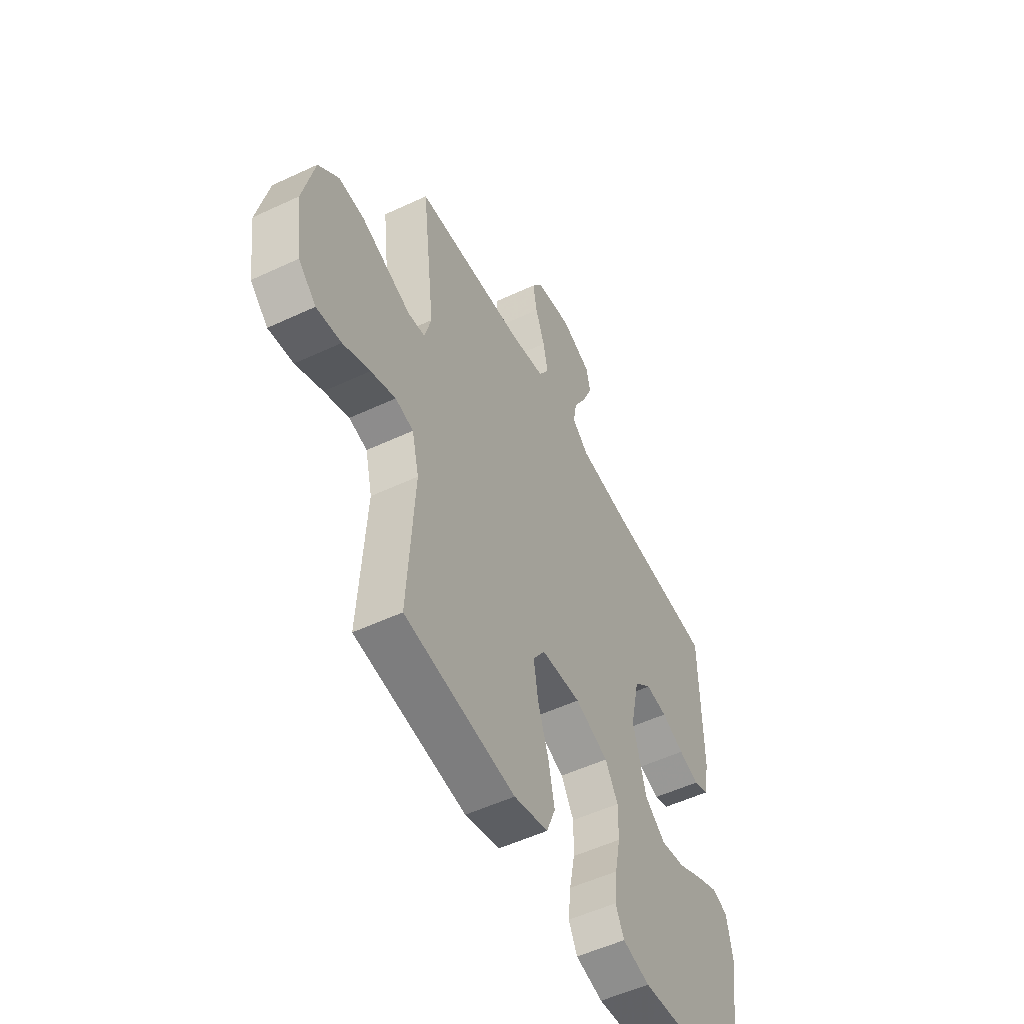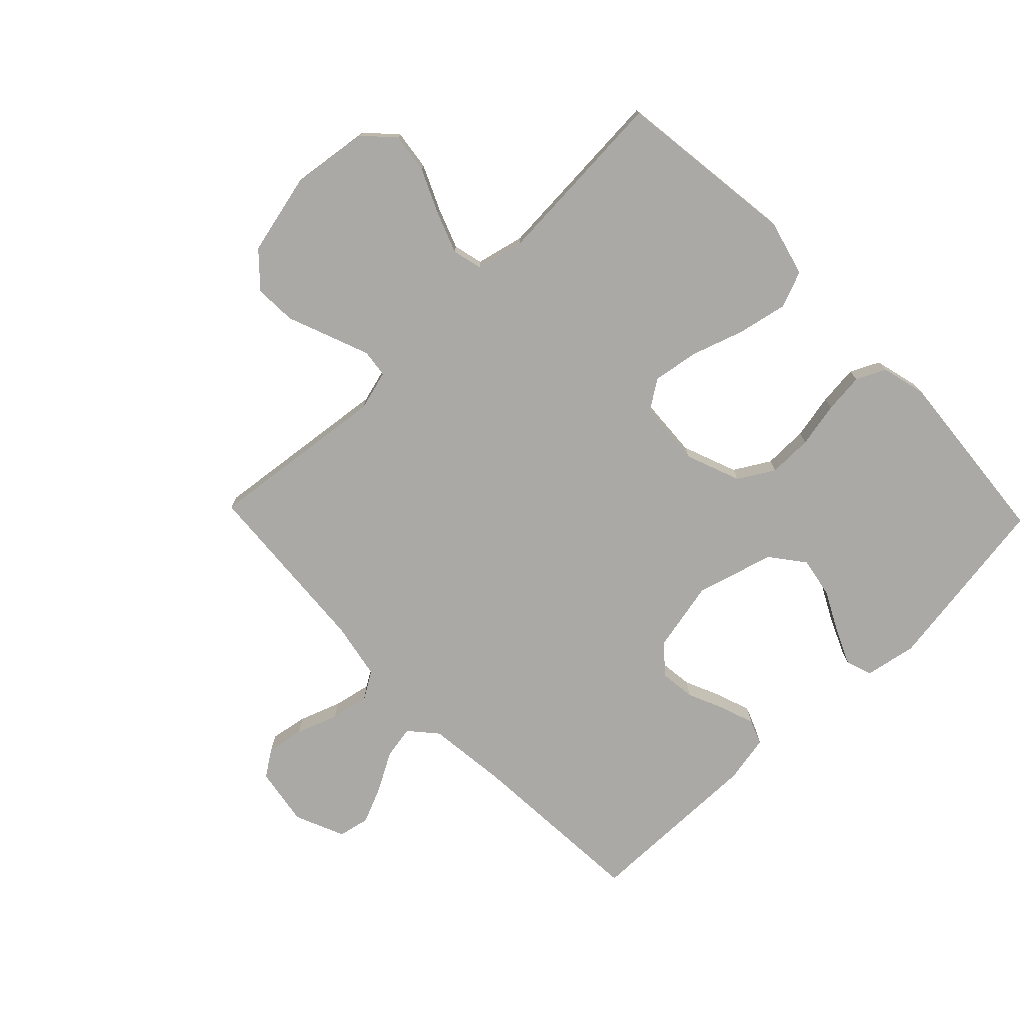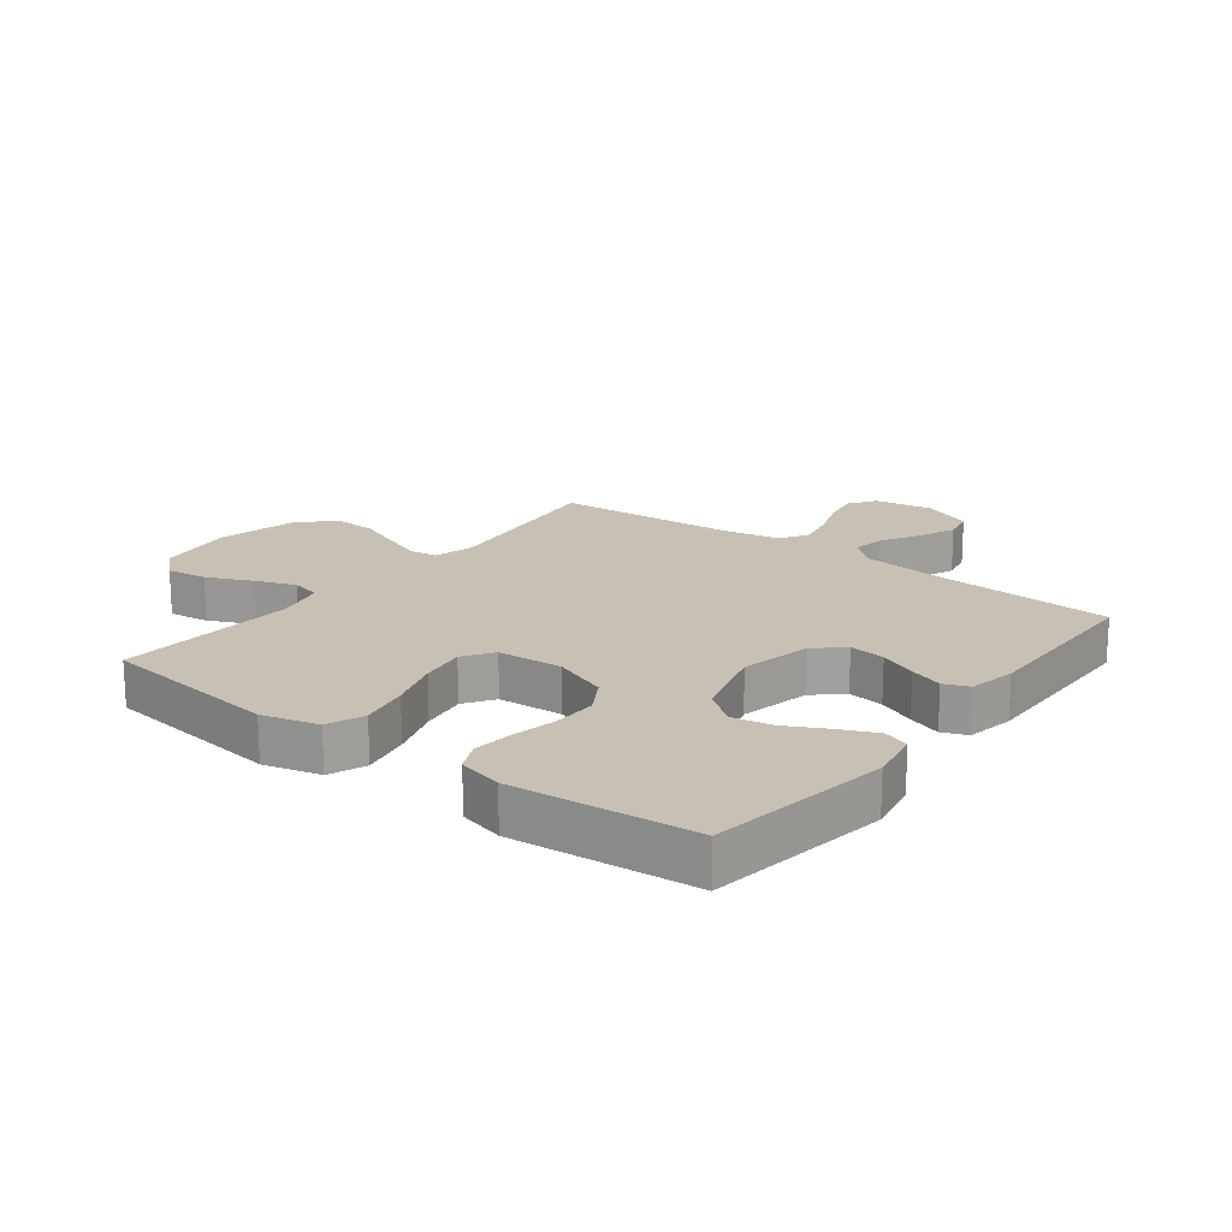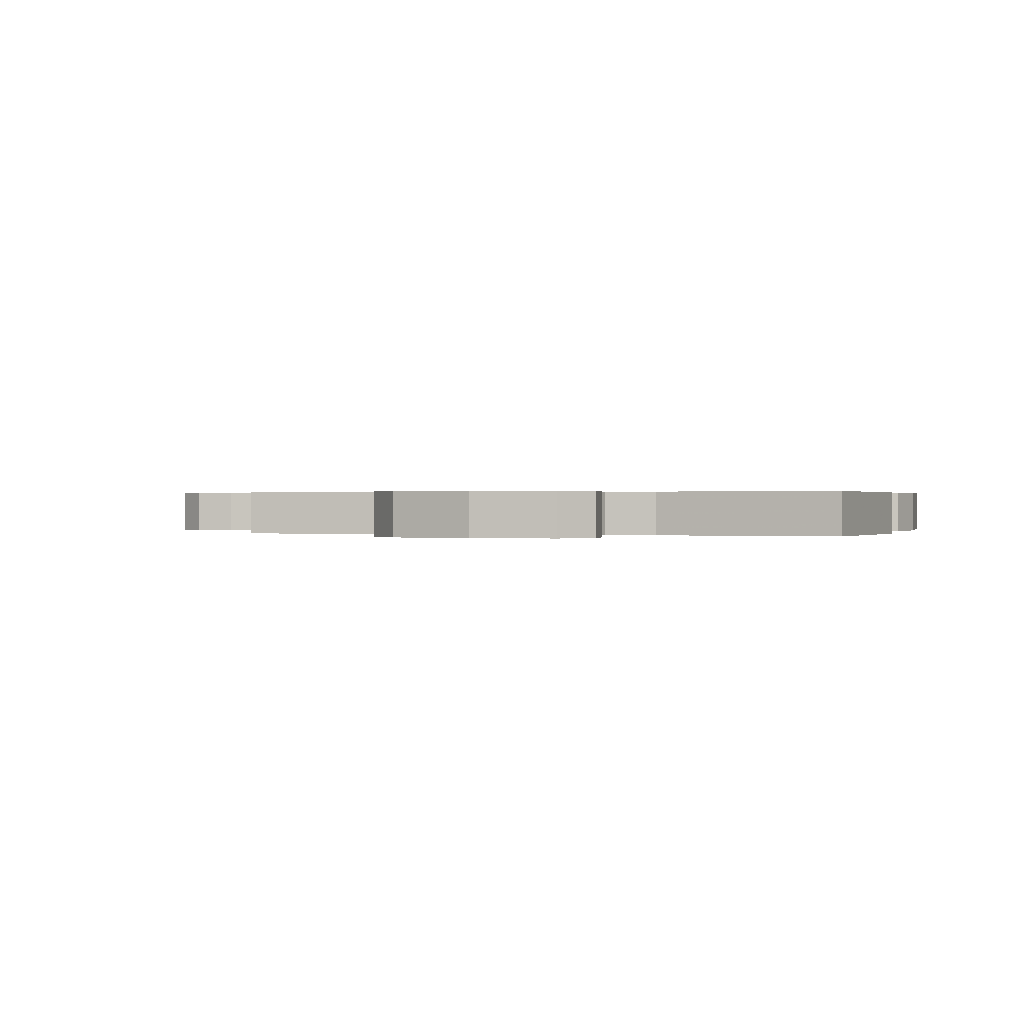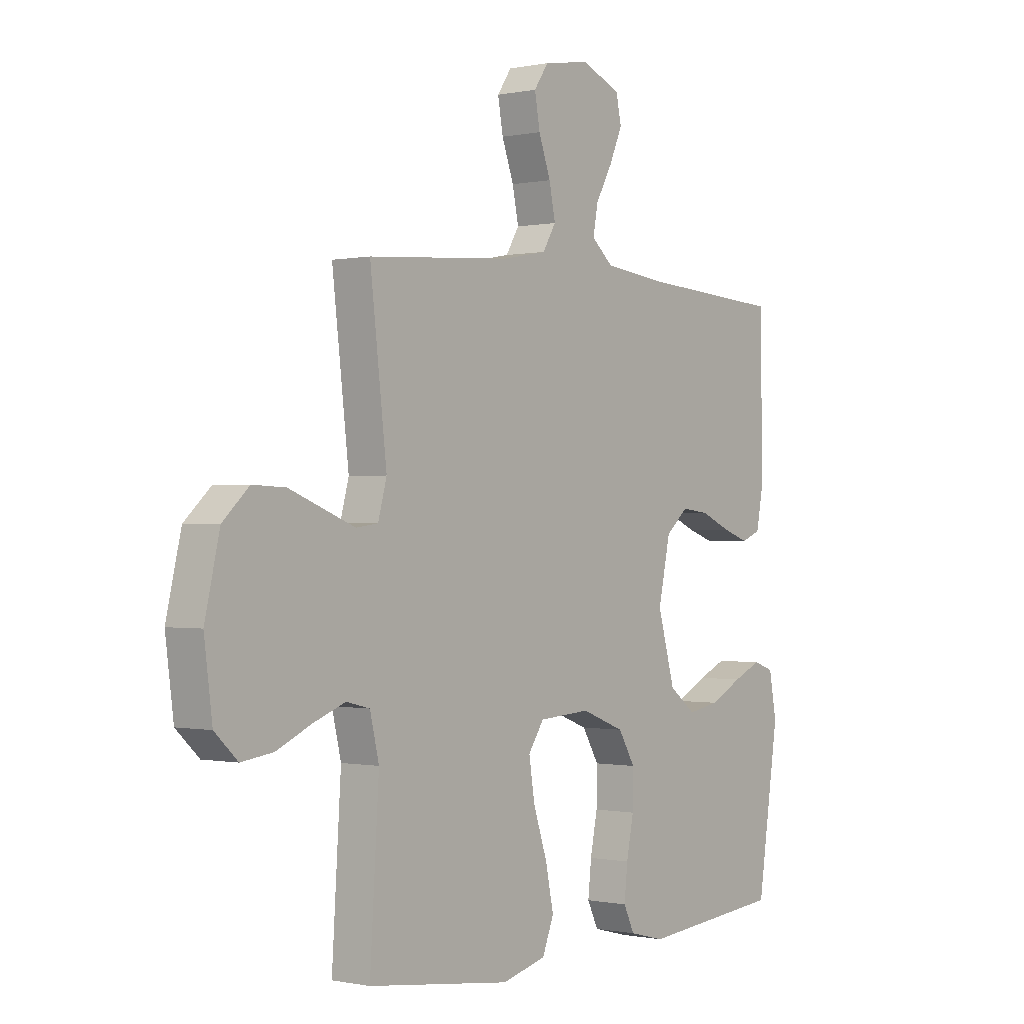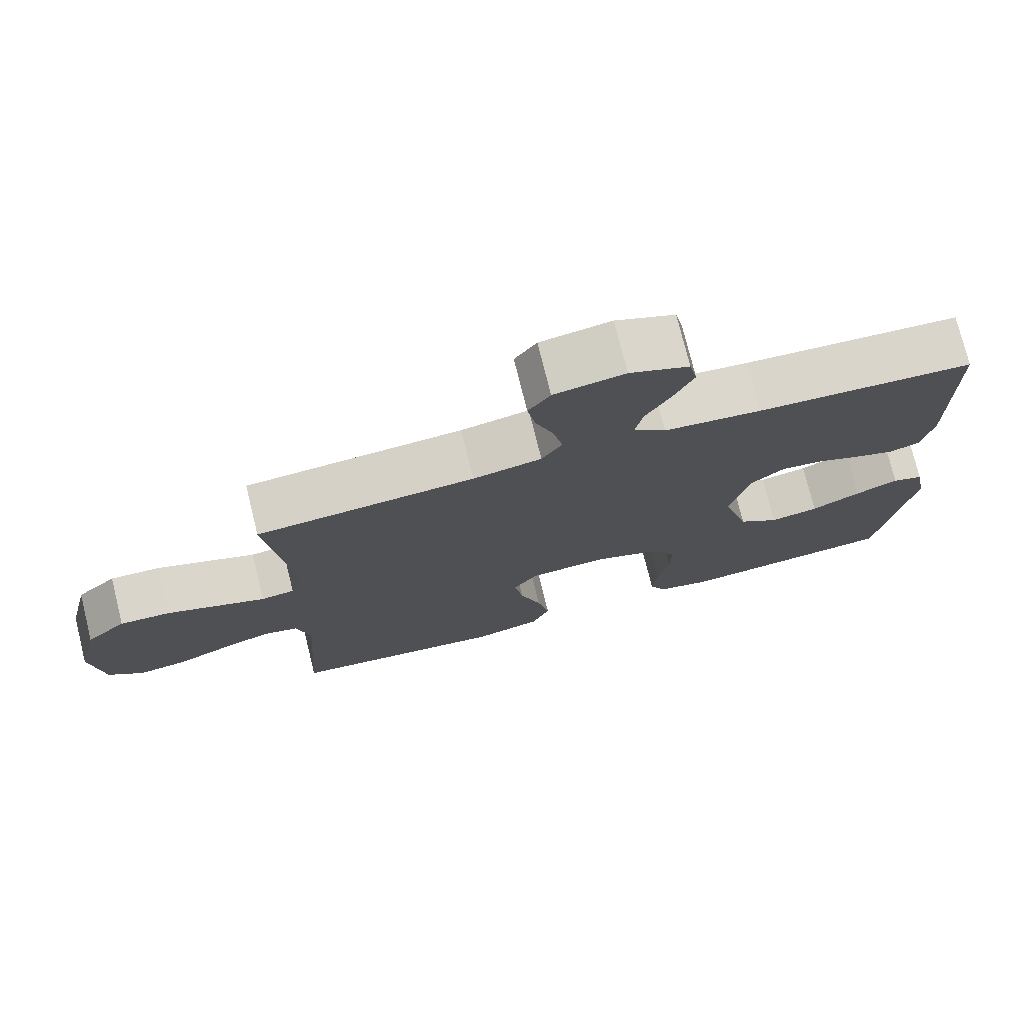
<metadata>
{"format":"obj","ext":"obj","renderer":"f3d","projection":"perspective","resolution":1024,"background":"white","views":[{"elev":-53.0,"azim":116.7,"up":"+Z"},{"elev":-75.4,"azim":134.0,"up":"+Y"},{"elev":18.5,"azim":-142.6,"up":"+Y"},{"elev":0.3,"azim":107.6,"up":"+Y"},{"elev":-0.3,"azim":127.9,"up":"+Z"},{"elev":75.6,"azim":166.1,"up":"+Z"}]}
</metadata>
<code>
v 0.5 0.07 0.5
v 0.465 0.07 0.2
v 0.483 0.07 0.134
v 0.529 0.07 0.128
v 0.594 0.07 0.153
v 0.666 0.07 0.181
v 0.735 0.07 0.184
v 0.79 0.07 0.133
v 0.821 0.07 0
v 0.804 0.07 -0.13
v 0.756 0.07 -0.175
v 0.689 0.07 -0.166
v 0.616 0.07 -0.133
v 0.549 0.07 -0.108
v 0.5 0.07 -0.12
v 0.481 0.07 -0.2
v 0.5 0.07 -0.5
v 0.2 0.07 -0.538
v 0.107 0.07 -0.514
v 0.083 0.07 -0.453
v 0.1 0.07 -0.371
v 0.129 0.07 -0.284
v 0.141 0.07 -0.208
v 0.108 0.07 -0.159
v 0 0.07 -0.152
v -0.091 0.07 -0.187
v -0.126 0.07 -0.246
v -0.125 0.07 -0.319
v -0.11 0.07 -0.394
v -0.103 0.07 -0.46
v -0.126 0.07 -0.508
v -0.2 0.07 -0.527
v -0.5 0.07 -0.5
v -0.545 0.07 -0.2
v -0.529 0.07 -0.114
v -0.486 0.07 -0.099
v -0.427 0.07 -0.125
v -0.359 0.07 -0.16
v -0.292 0.07 -0.172
v -0.236 0.07 -0.129
v -0.2 0.07 0
v -0.225 0.07 0.117
v -0.272 0.07 0.158
v -0.331 0.07 0.151
v -0.393 0.07 0.124
v -0.448 0.07 0.105
v -0.489 0.07 0.121
v -0.504 0.07 0.2
v -0.5 0.07 0.5
v -0.2 0.07 0.519
v -0.066 0.07 0.534
v -0.021 0.07 0.573
v -0.031 0.07 0.628
v -0.066 0.07 0.691
v -0.093 0.07 0.753
v -0.082 0.07 0.805
v 0 0.07 0.84
v 0.097 0.07 0.824
v 0.127 0.07 0.78
v 0.116 0.07 0.718
v 0.091 0.07 0.649
v 0.078 0.07 0.586
v 0.106 0.07 0.54
v 0.2 0.07 0.522
v 0.5 0 0.5
v 0.465 0 0.2
v 0.483 0 0.134
v 0.529 0 0.128
v 0.594 0 0.153
v 0.666 0 0.181
v 0.735 0 0.184
v 0.79 0 0.133
v 0.821 0 0
v 0.804 0 -0.13
v 0.756 0 -0.175
v 0.689 0 -0.166
v 0.616 0 -0.133
v 0.549 0 -0.108
v 0.5 0 -0.12
v 0.481 0 -0.2
v 0.5 0 -0.5
v 0.2 0 -0.538
v 0.107 0 -0.514
v 0.083 0 -0.453
v 0.1 0 -0.371
v 0.129 0 -0.284
v 0.141 0 -0.208
v 0.108 0 -0.159
v 0 0 -0.152
v -0.091 0 -0.187
v -0.126 0 -0.246
v -0.125 0 -0.319
v -0.11 0 -0.394
v -0.103 0 -0.46
v -0.126 0 -0.508
v -0.2 0 -0.527
v -0.5 0 -0.5
v -0.545 0 -0.2
v -0.529 0 -0.114
v -0.486 0 -0.099
v -0.427 0 -0.125
v -0.359 0 -0.16
v -0.292 0 -0.172
v -0.236 0 -0.129
v -0.2 0 0
v -0.225 0 0.117
v -0.272 0 0.158
v -0.331 0 0.151
v -0.393 0 0.124
v -0.448 0 0.105
v -0.489 0 0.121
v -0.504 0 0.2
v -0.5 0 0.5
v -0.2 0 0.519
v -0.066 0 0.534
v -0.021 0 0.573
v -0.031 0 0.628
v -0.066 0 0.691
v -0.093 0 0.753
v -0.082 0 0.805
v 0 0 0.84
v 0.097 0 0.824
v 0.127 0 0.78
v 0.116 0 0.718
v 0.091 0 0.649
v 0.078 0 0.586
v 0.106 0 0.54
v 0.2 0 0.522
f 58 59 60 61
f 58 61 62
f 57 58 62
f 56 57 62
f 53 54 55 56
f 53 56 62 63
f 47 48 49 50
f 47 50 51
f 44 45 46 47
f 44 47 51 52
f 35 36 37 38
f 33 34 35 38
f 33 38 39
f 32 33 39 40
f 28 29 30 31
f 27 28 31 32
f 19 20 21 22
f 19 22 23
f 16 17 18 19
f 15 16 19 23
f 10 11 12 13
f 10 13 14
f 9 10 14
f 8 9 14 15
f 5 6 7 8
f 4 5 8 15
f 64 1 2
f 63 64 2 3
f 52 53 63 3
f 43 44 52
f 42 43 52 3
f 27 32 40 41
f 26 27 41 42
f 25 26 42 3
f 4 15 23 24
f 3 4 24 25
f 125 124 123 122
f 126 125 122
f 126 122 121
f 126 121 120
f 120 119 118 117
f 127 126 120 117
f 114 113 112 111
f 115 114 111
f 111 110 109 108
f 116 115 111 108
f 102 101 100 99
f 102 99 98 97
f 103 102 97
f 104 103 97 96
f 95 94 93 92
f 96 95 92 91
f 86 85 84 83
f 87 86 83
f 83 82 81 80
f 87 83 80 79
f 77 76 75 74
f 78 77 74
f 78 74 73
f 79 78 73 72
f 72 71 70 69
f 79 72 69 68
f 66 65 128
f 67 66 128 127
f 67 127 117 116
f 116 108 107
f 67 116 107 106
f 105 104 96 91
f 106 105 91 90
f 67 106 90 89
f 88 87 79 68
f 89 88 68 67
f 1 65 66 2
f 2 66 67 3
f 3 67 68 4
f 4 68 69 5
f 5 69 70 6
f 6 70 71 7
f 7 71 72 8
f 8 72 73 9
f 9 73 74 10
f 10 74 75 11
f 11 75 76 12
f 12 76 77 13
f 13 77 78 14
f 14 78 79 15
f 15 79 80 16
f 16 80 81 17
f 17 81 82 18
f 18 82 83 19
f 19 83 84 20
f 20 84 85 21
f 21 85 86 22
f 22 86 87 23
f 23 87 88 24
f 24 88 89 25
f 25 89 90 26
f 26 90 91 27
f 27 91 92 28
f 28 92 93 29
f 29 93 94 30
f 30 94 95 31
f 31 95 96 32
f 32 96 97 33
f 33 97 98 34
f 34 98 99 35
f 35 99 100 36
f 36 100 101 37
f 37 101 102 38
f 38 102 103 39
f 39 103 104 40
f 40 104 105 41
f 41 105 106 42
f 42 106 107 43
f 43 107 108 44
f 44 108 109 45
f 45 109 110 46
f 46 110 111 47
f 47 111 112 48
f 48 112 113 49
f 49 113 114 50
f 50 114 115 51
f 51 115 116 52
f 52 116 117 53
f 53 117 118 54
f 54 118 119 55
f 55 119 120 56
f 56 120 121 57
f 57 121 122 58
f 58 122 123 59
f 59 123 124 60
f 60 124 125 61
f 61 125 126 62
f 62 126 127 63
f 63 127 128 64
f 64 128 65 1

</code>
